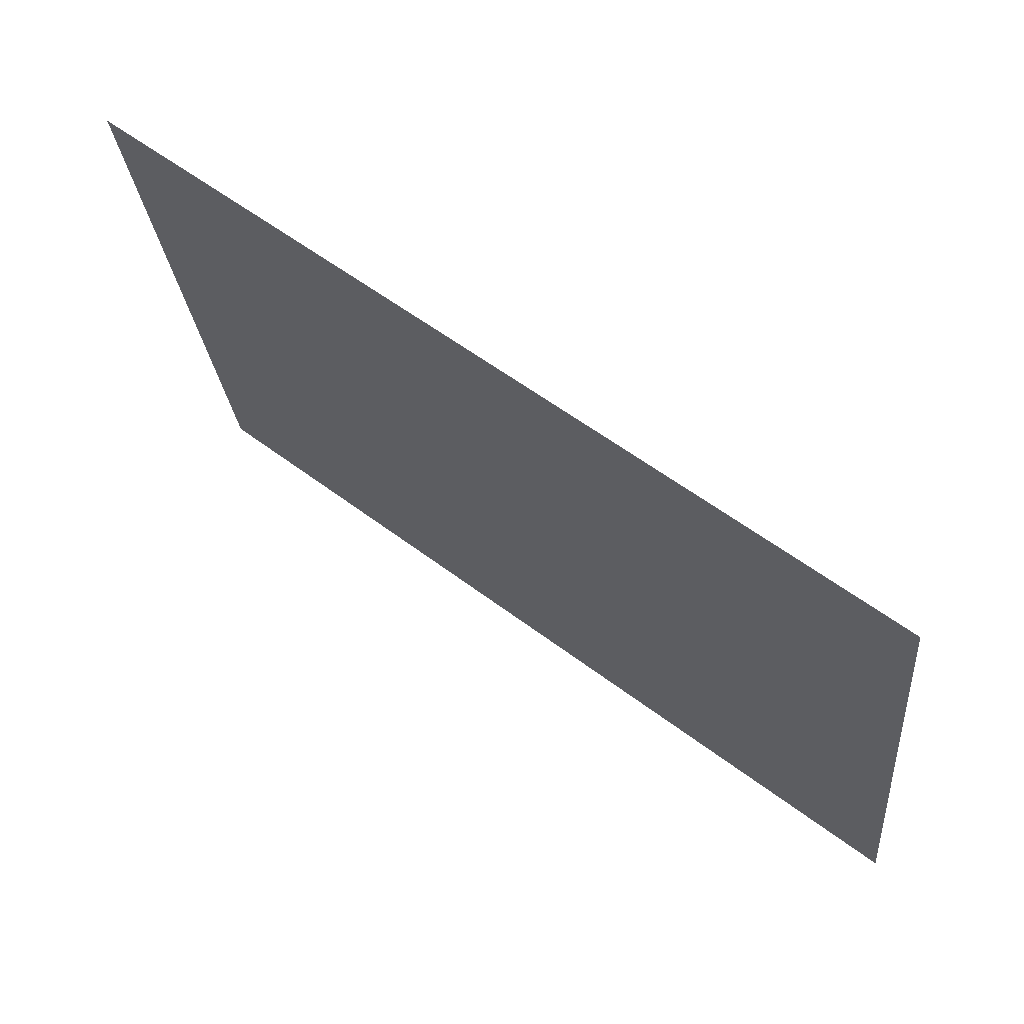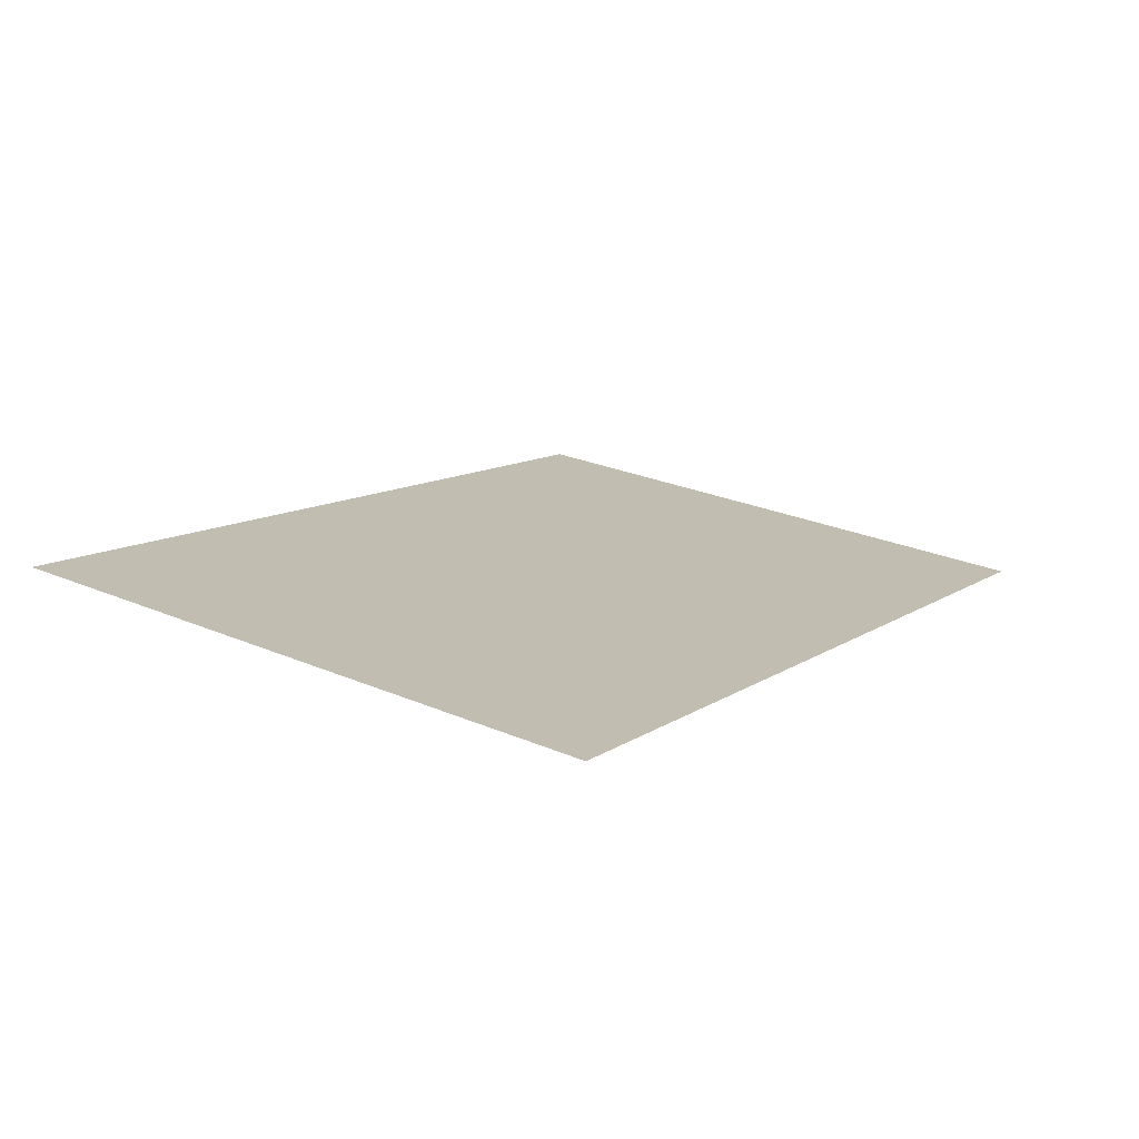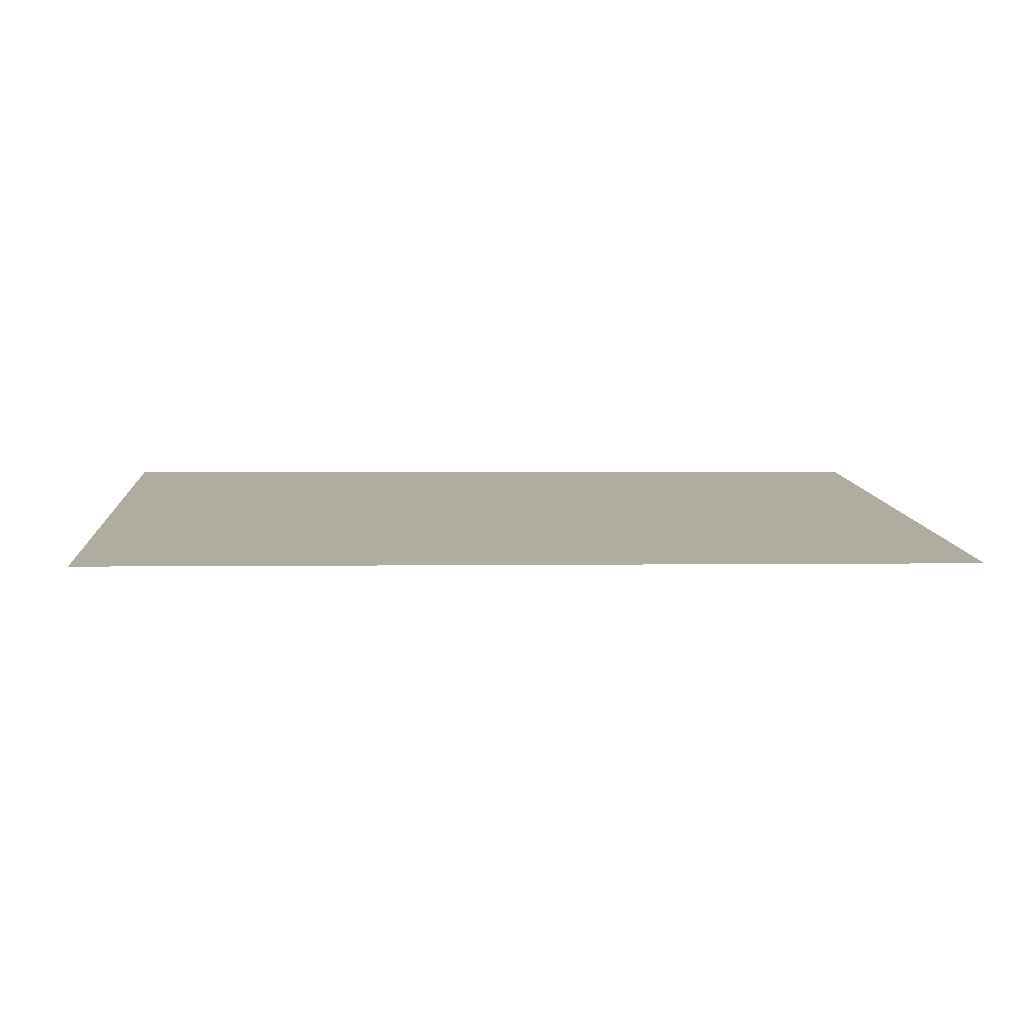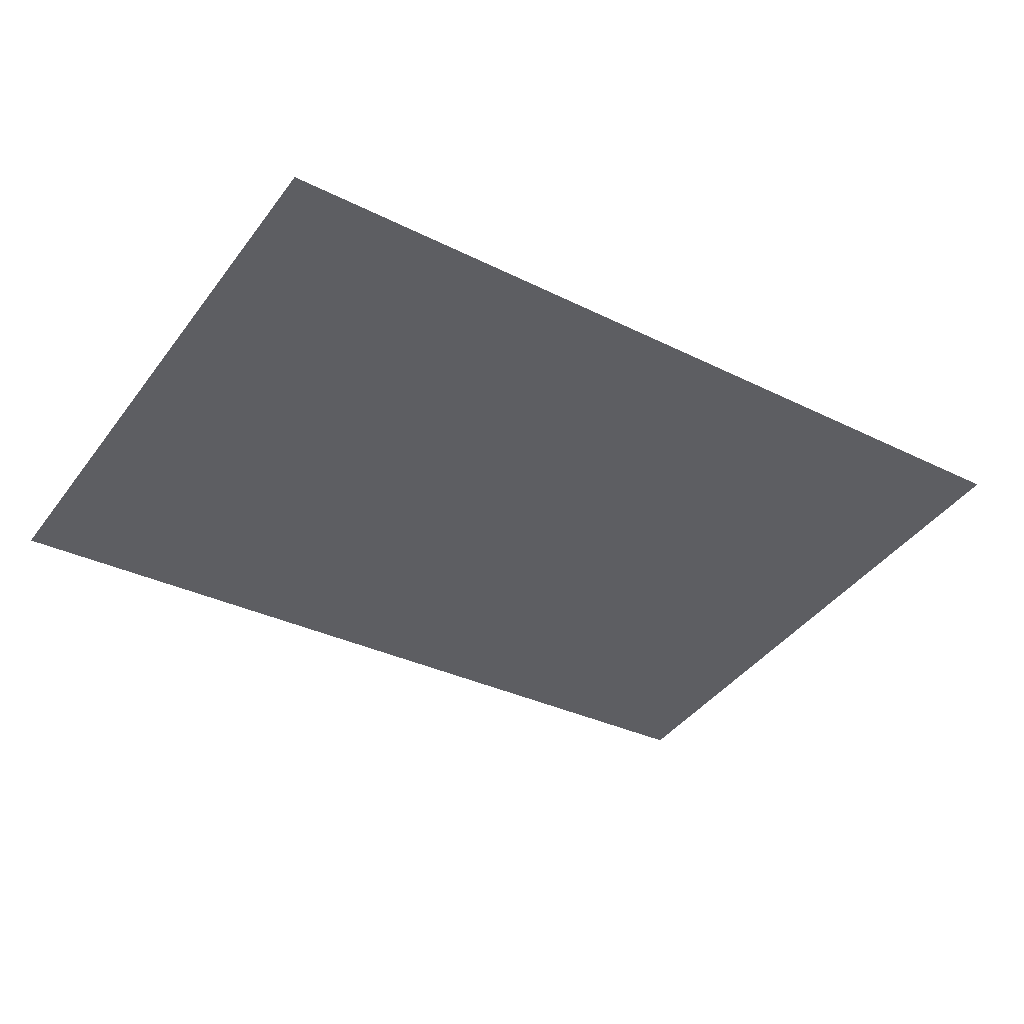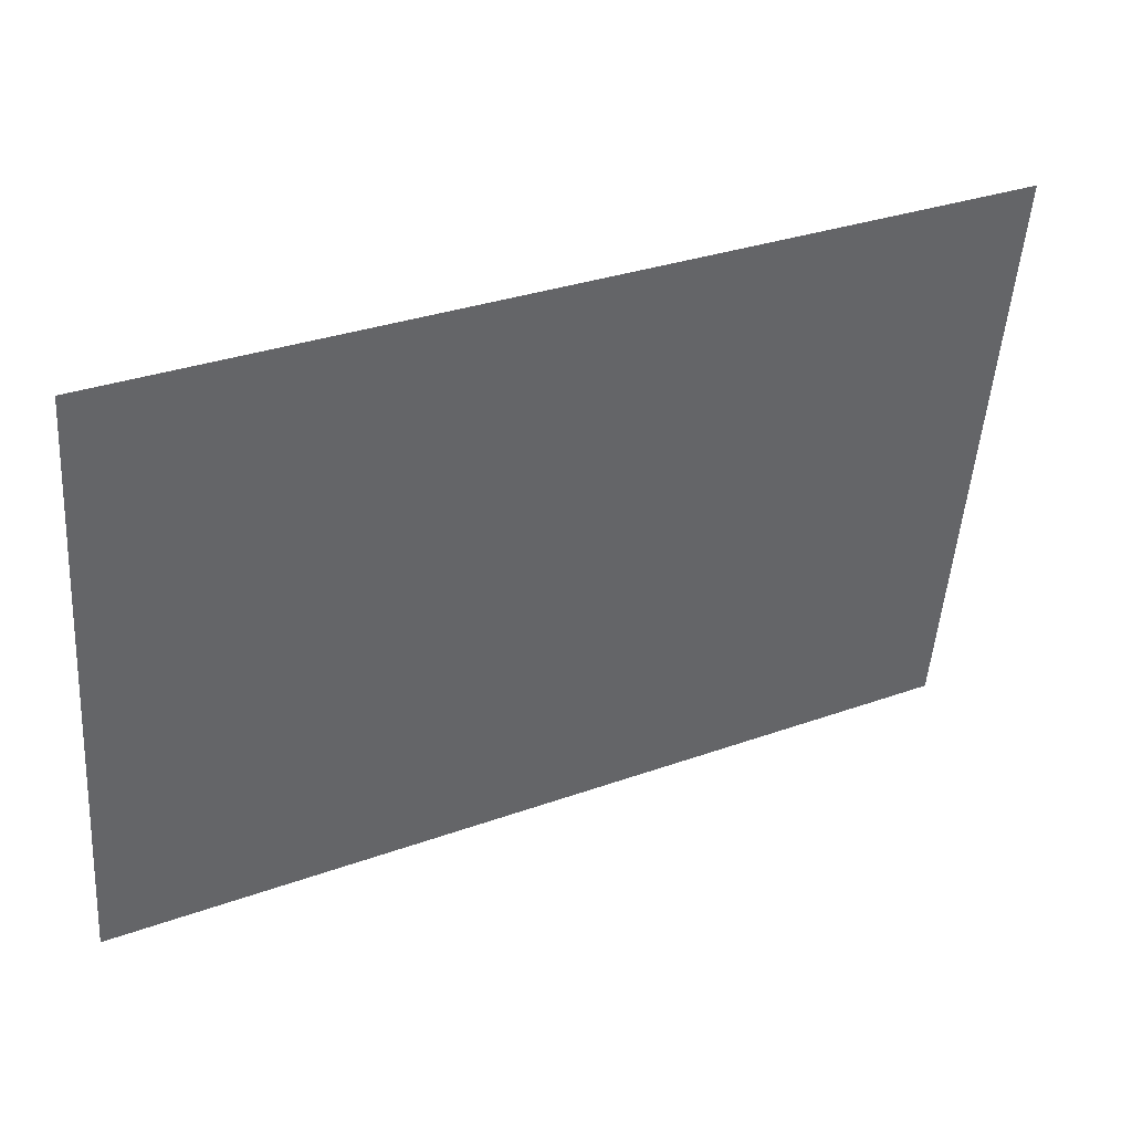
<metadata>
{"format":"obj","ext":"obj","renderer":"f3d","projection":"perspective","resolution":1024,"background":"white","views":[{"elev":56.5,"azim":38.5,"up":"+Y"},{"elev":11.0,"azim":-57.9,"up":"+Z"},{"elev":1.2,"azim":-4.3,"up":"+Z"},{"elev":-32.8,"azim":145.3,"up":"+Z"},{"elev":31.2,"azim":-27.3,"up":"+Y"}]}
</metadata>
<code>
o slotmachine.001
v -0.3222 1.617 -0.1148
v 0.2873 1.617 -0.1148
v 0.2873 1.215 -0.1765
v -0.3222 1.215 -0.1765
f 1 2 3 4

</code>
